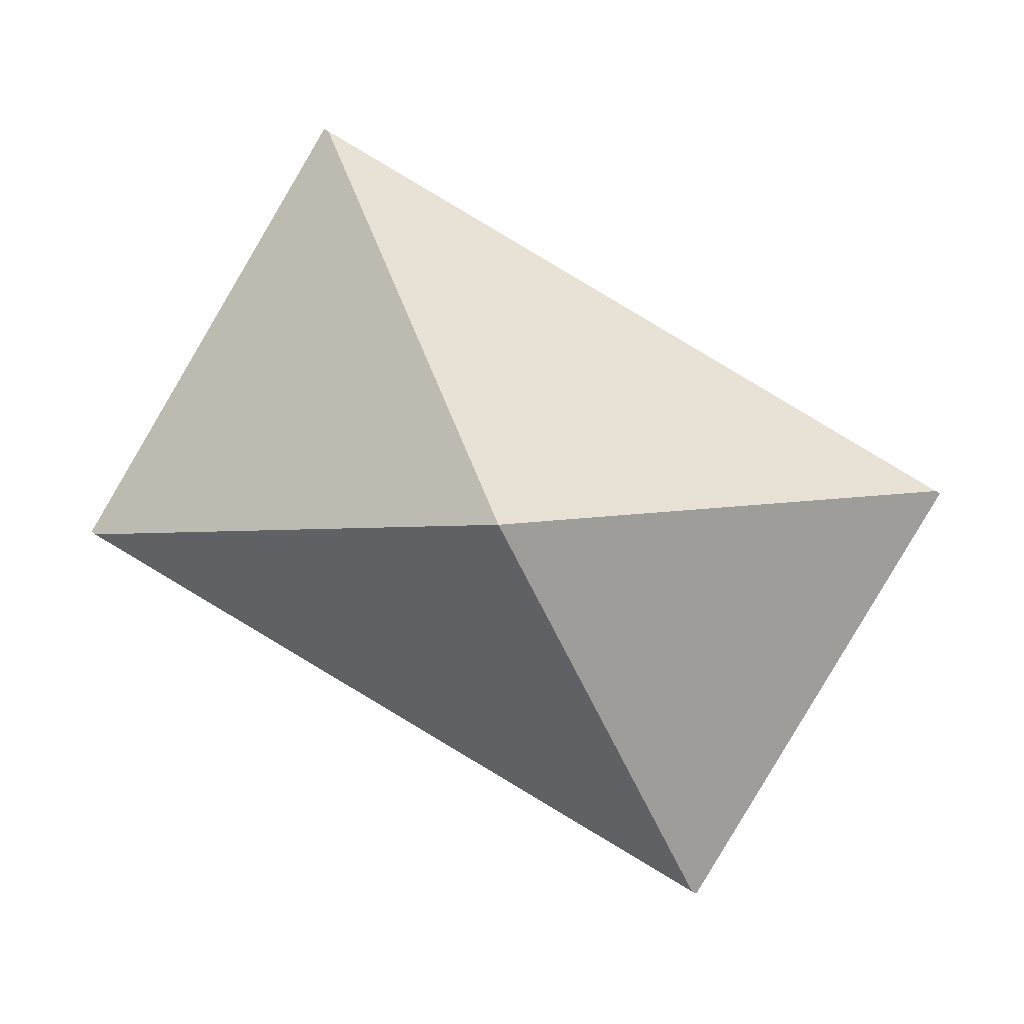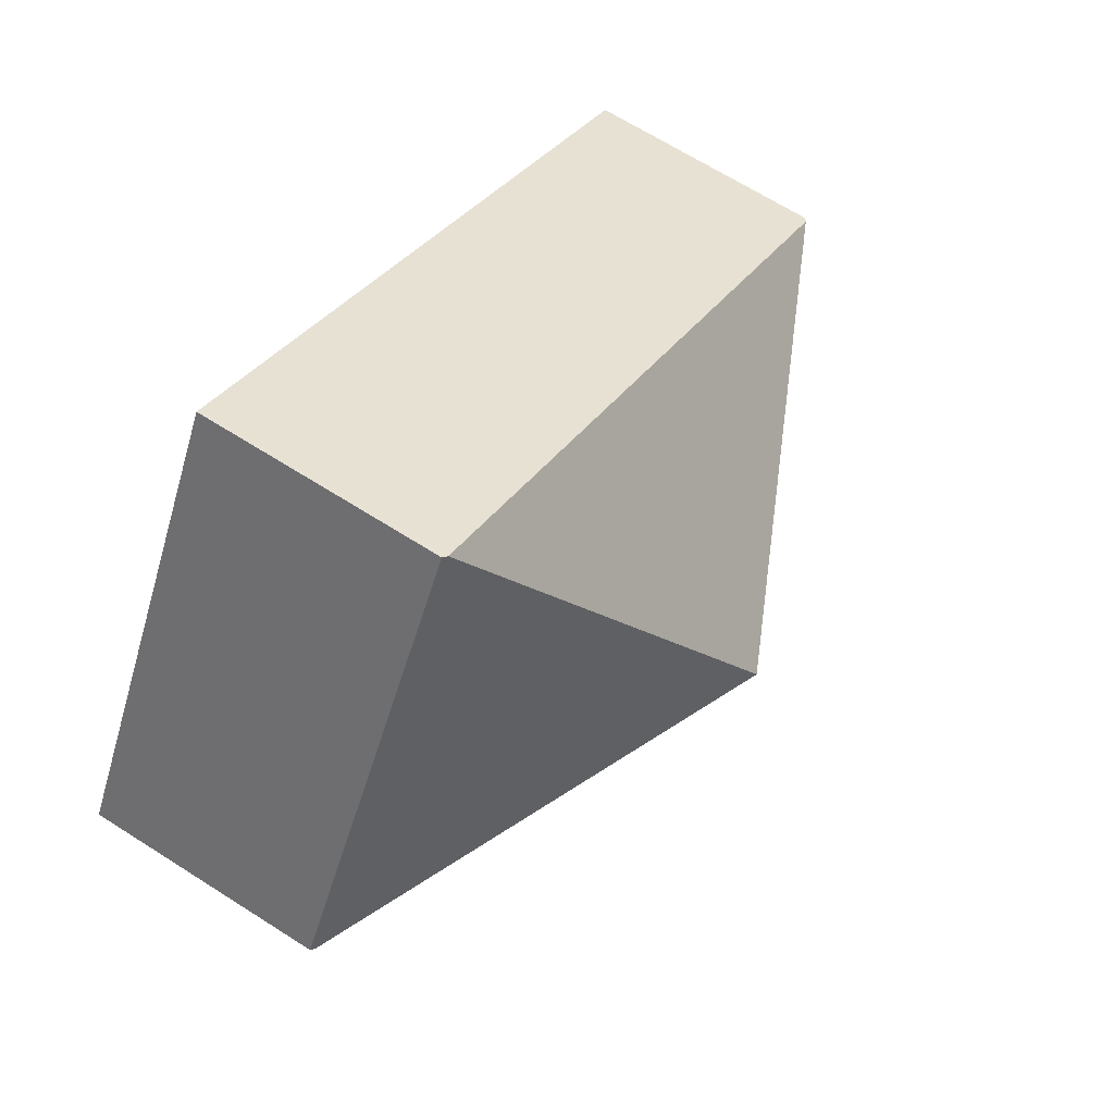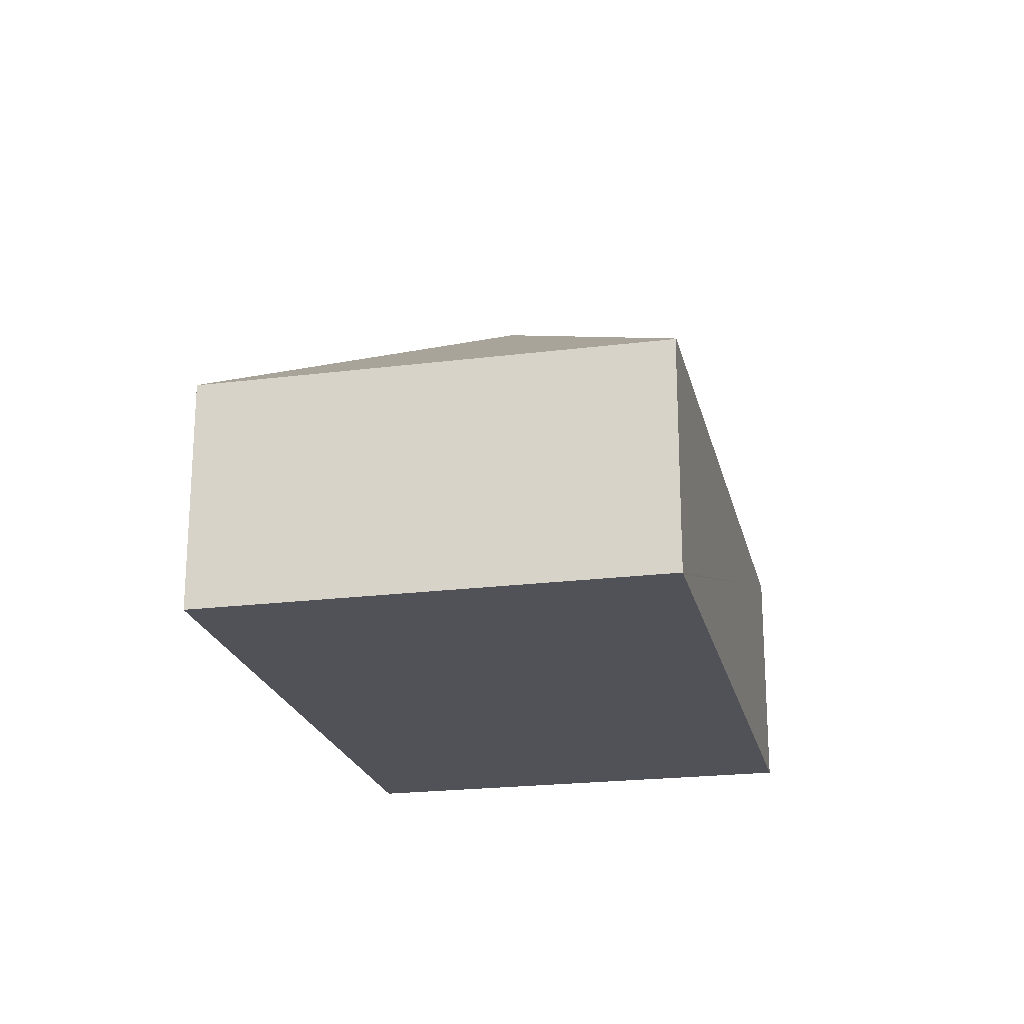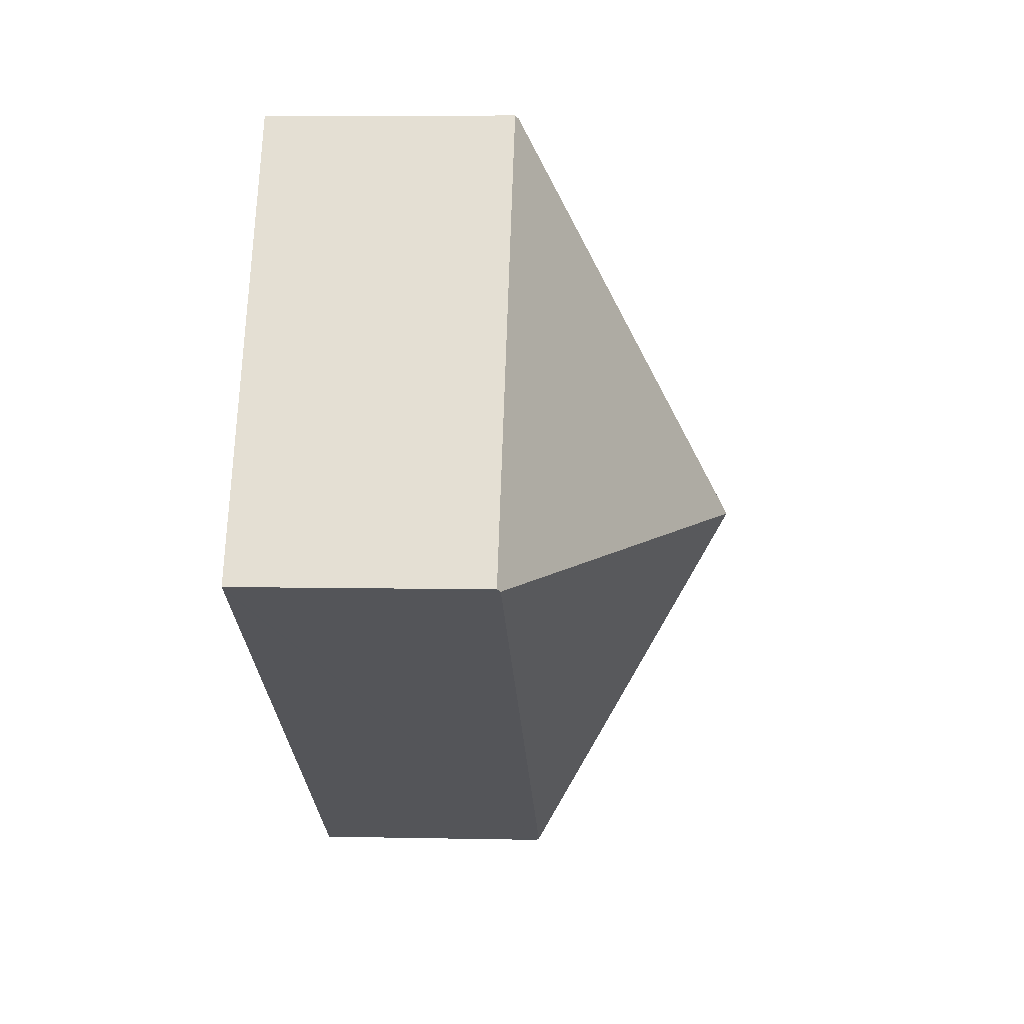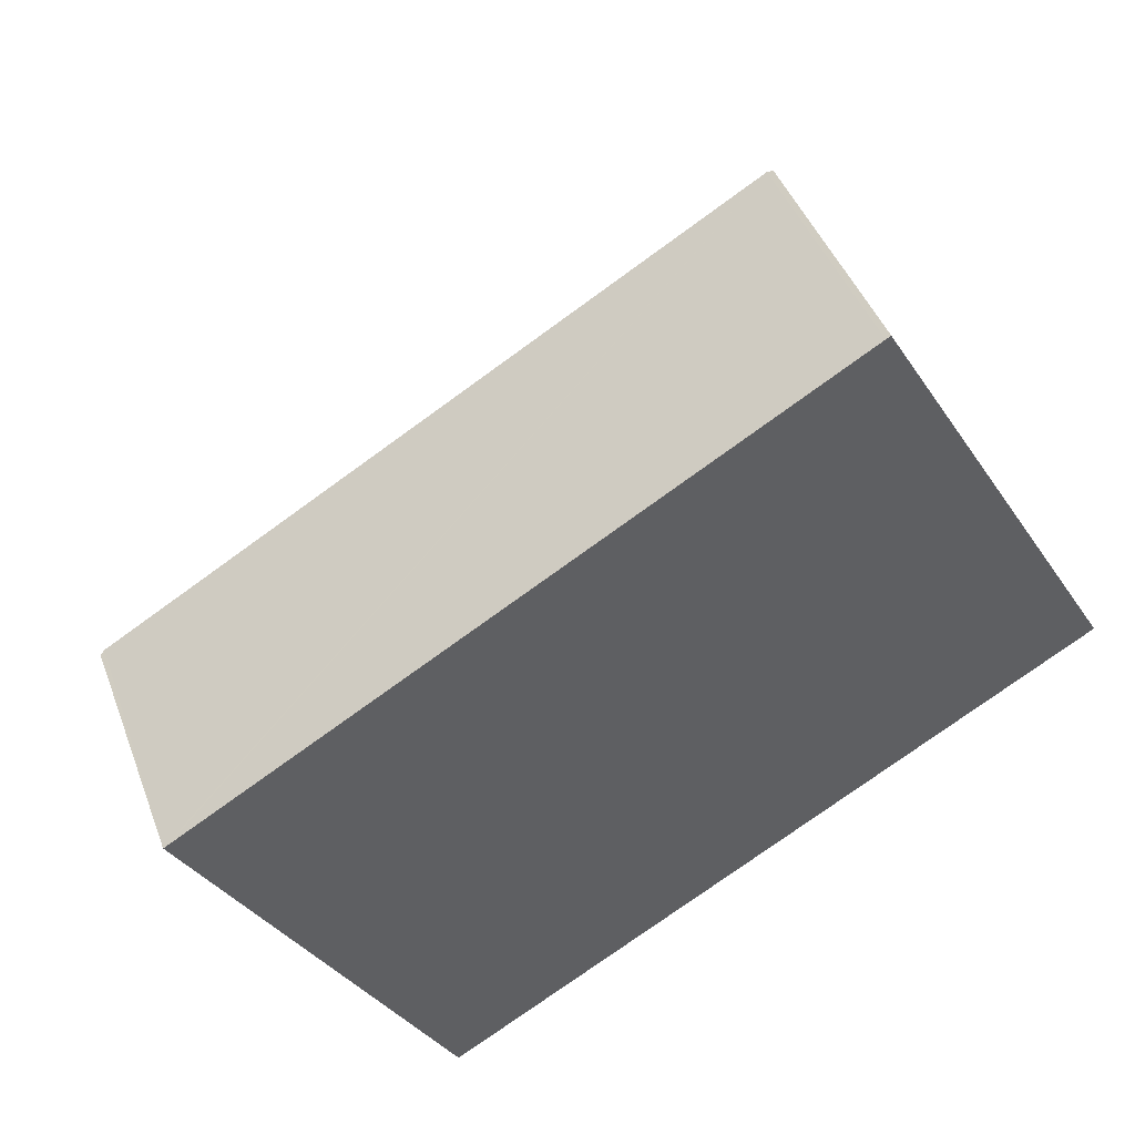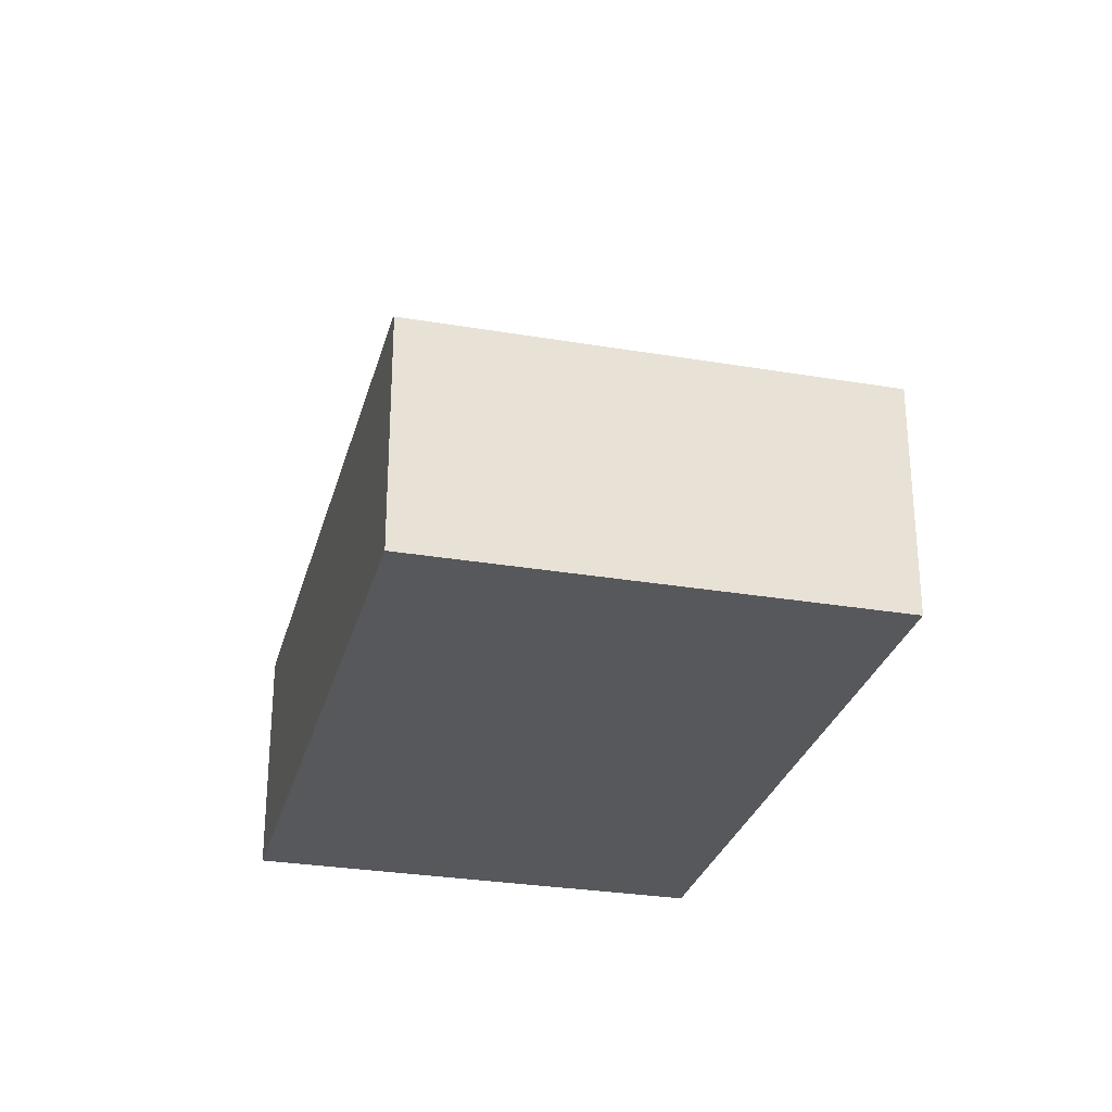
<metadata>
{"format":"obj","ext":"obj","renderer":"f3d","projection":"perspective","resolution":1024,"background":"white","views":[{"elev":3.1,"azim":-176.7,"up":"+Z"},{"elev":66.7,"azim":122.6,"up":"+Z"},{"elev":-21.6,"azim":71.9,"up":"+Y"},{"elev":5.9,"azim":93.7,"up":"+Z"},{"elev":44.1,"azim":-19.9,"up":"+Z"},{"elev":-28.7,"azim":45.1,"up":"+Y"}]}
</metadata>
<code>
v  8.249 2.233 -0.397
v  5.891 2.261 3.488
v  5.934 2.233 3.513
v  4.125 4.176 -0.199
v  8.206 2.261 -0.422
v  0.043 2.261 0.025
v  2.358 2.261 -3.885
v  0 2.233 1.367e-16
v  2.315 2.233 -3.91
v  2.315 2.394e-16 -3.91
v  0 0 0
v  0.043 -1.531e-18 0.025
v  5.891 -2.136e-16 3.488
v  5.934 -2.151e-16 3.513
v  8.249 2.431e-17 -0.397
v  8.206 2.584e-17 -0.422
v  2.358 2.379e-16 -3.885
g defaultobject
f 1 2 3
f 2 1 4
f 4 1 5
f 6 2 4
f 5 7 4
f 8 7 9
f 7 8 4
f 4 8 6
f 10 8 9
f 8 10 11
f 11 6 8
f 6 11 2
f 2 11 12
f 2 12 13
f 2 13 3
f 3 13 14
f 14 1 3
f 1 14 15
f 15 5 1
f 5 15 7
f 7 15 16
f 7 16 17
f 7 17 9
f 9 17 10
f 10 12 11
f 12 10 16
f 16 10 17
f 12 14 13
f 14 12 15
f 15 12 16

</code>
